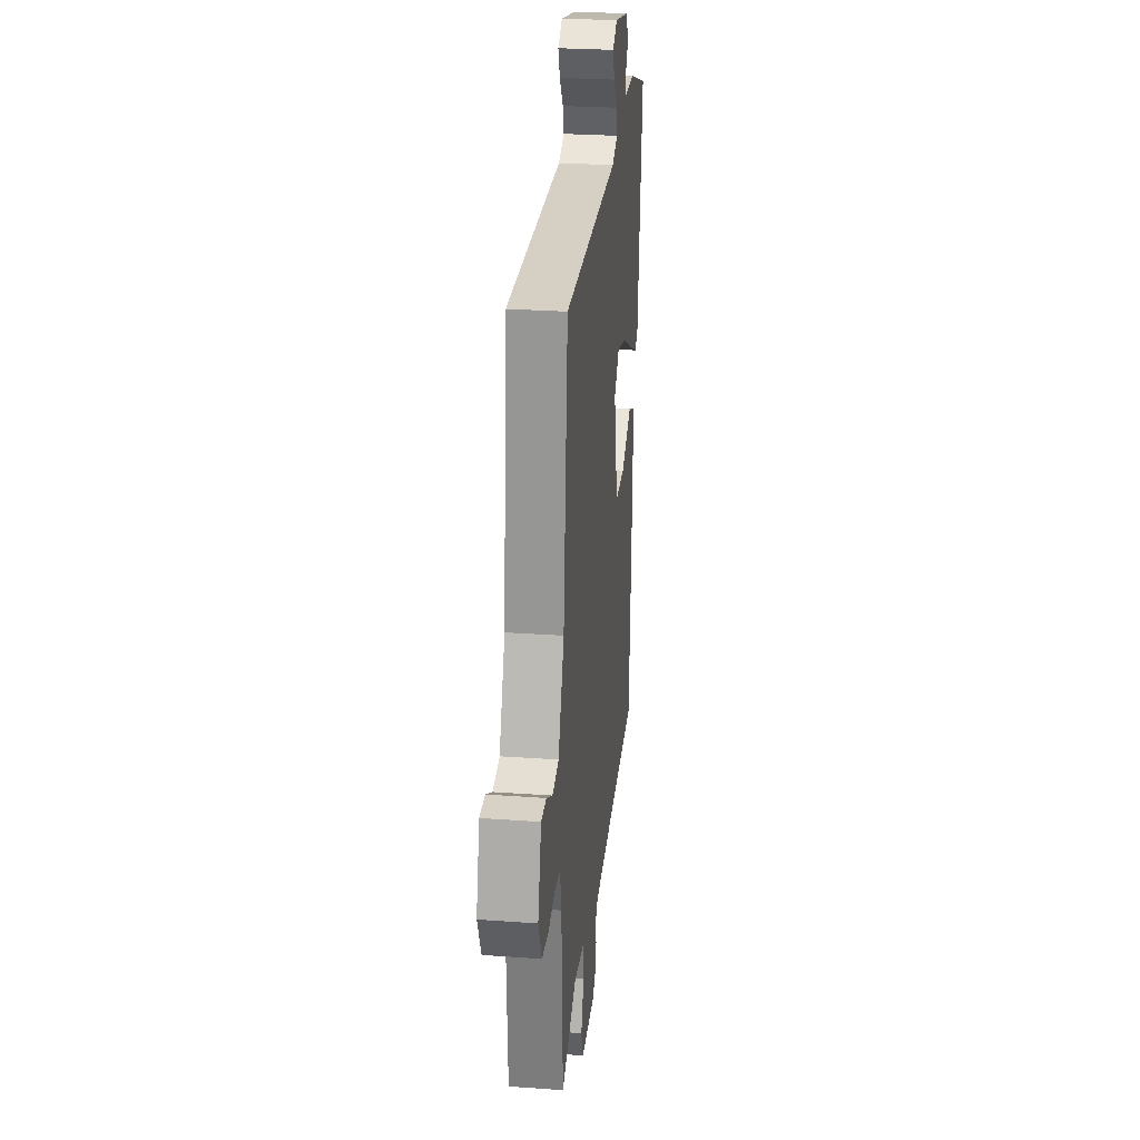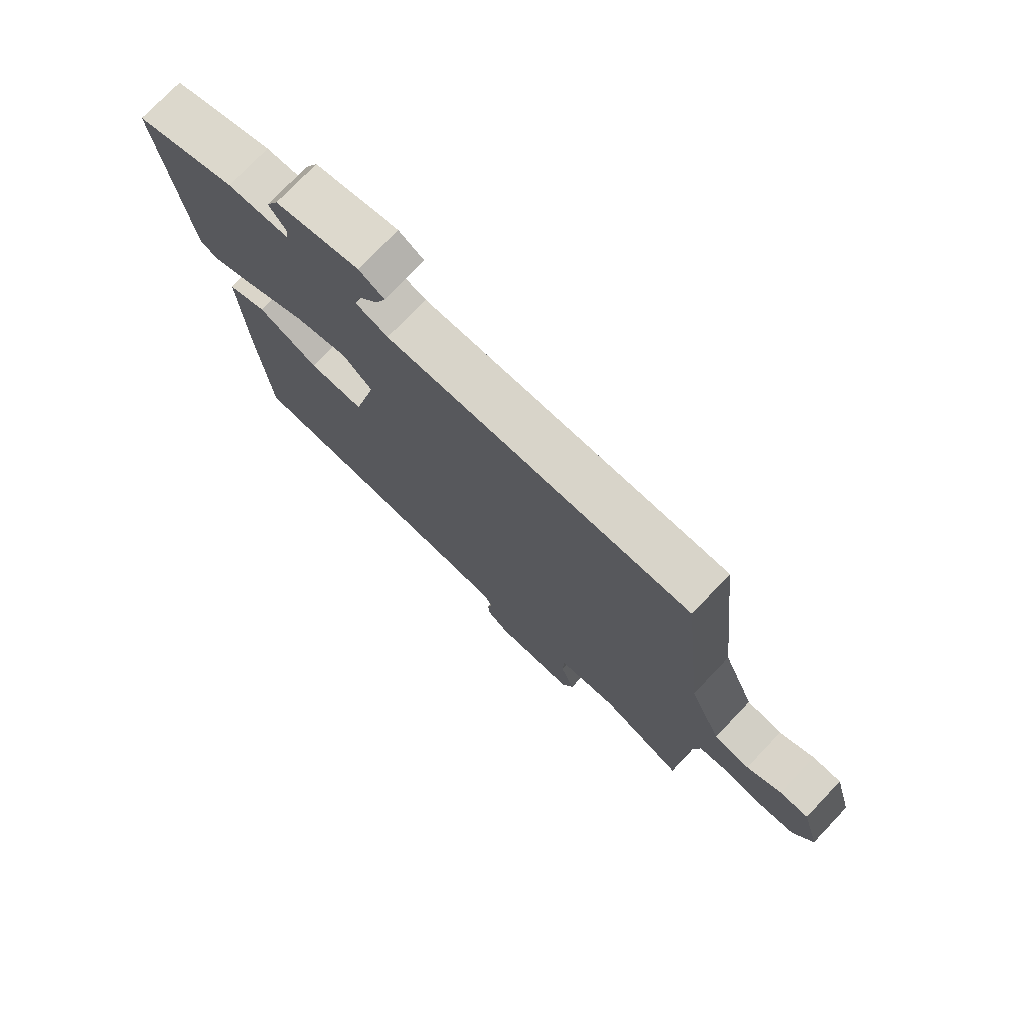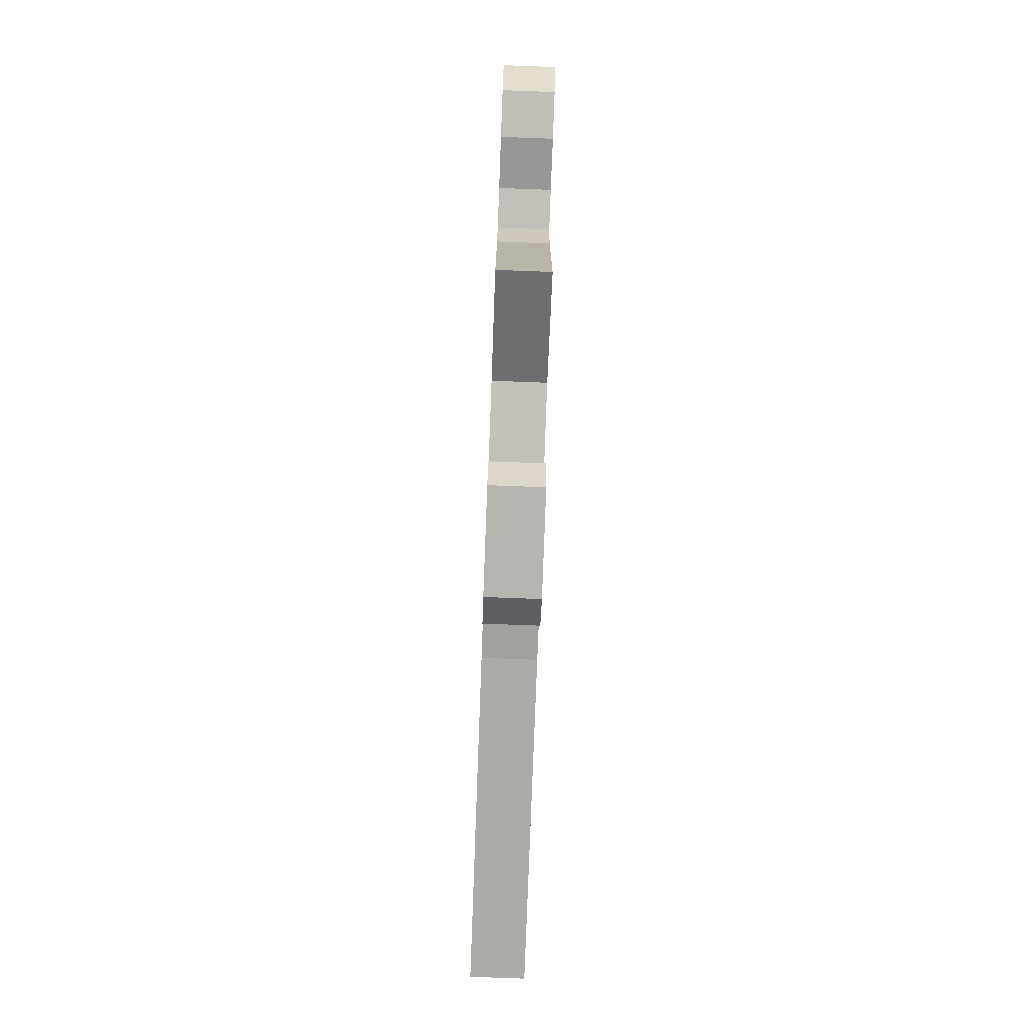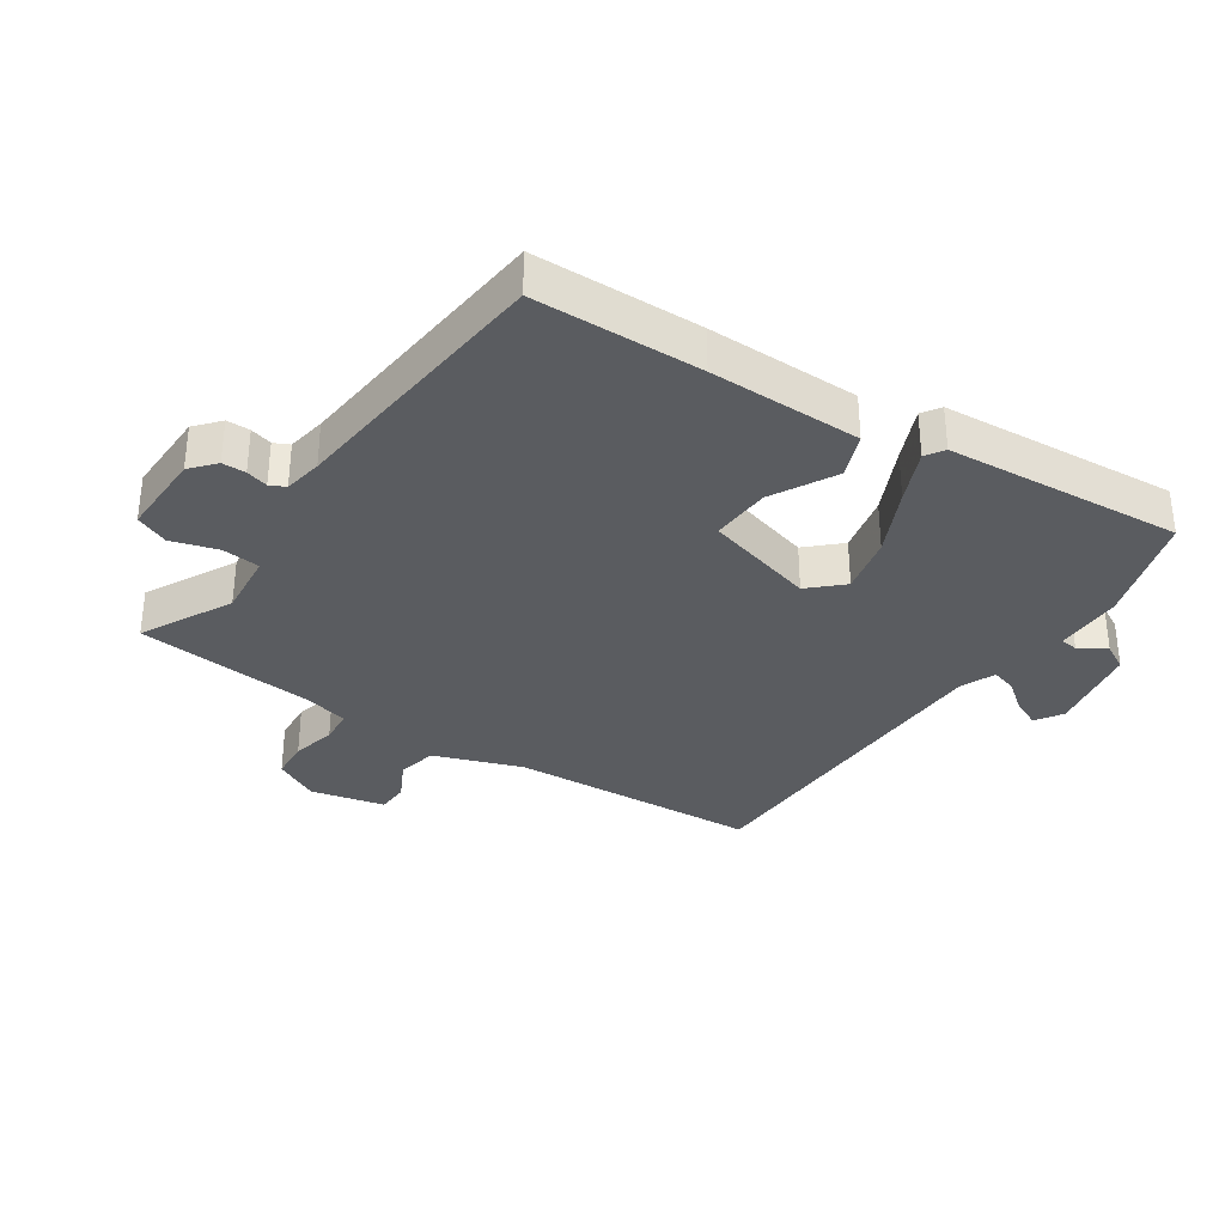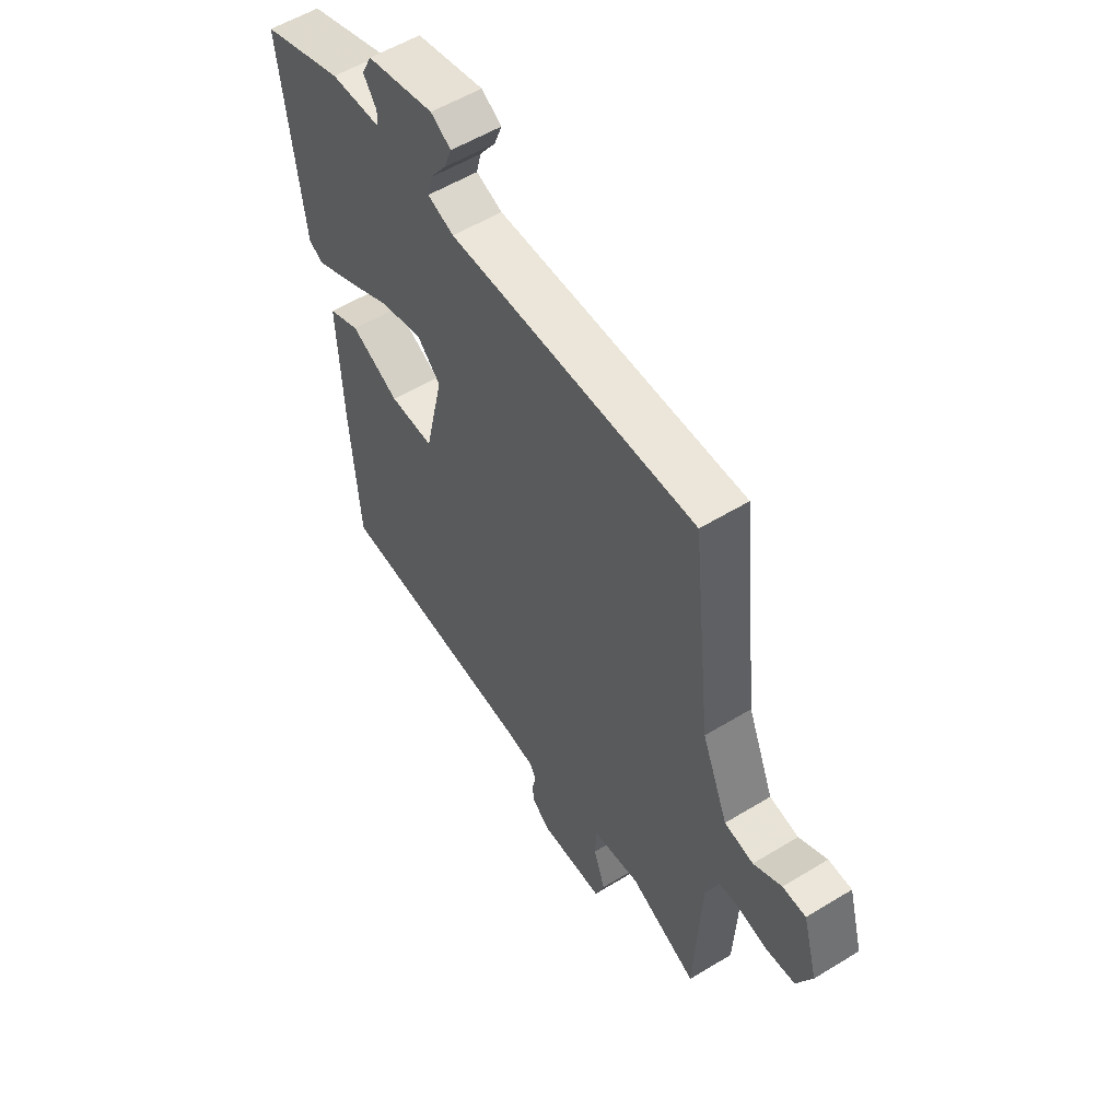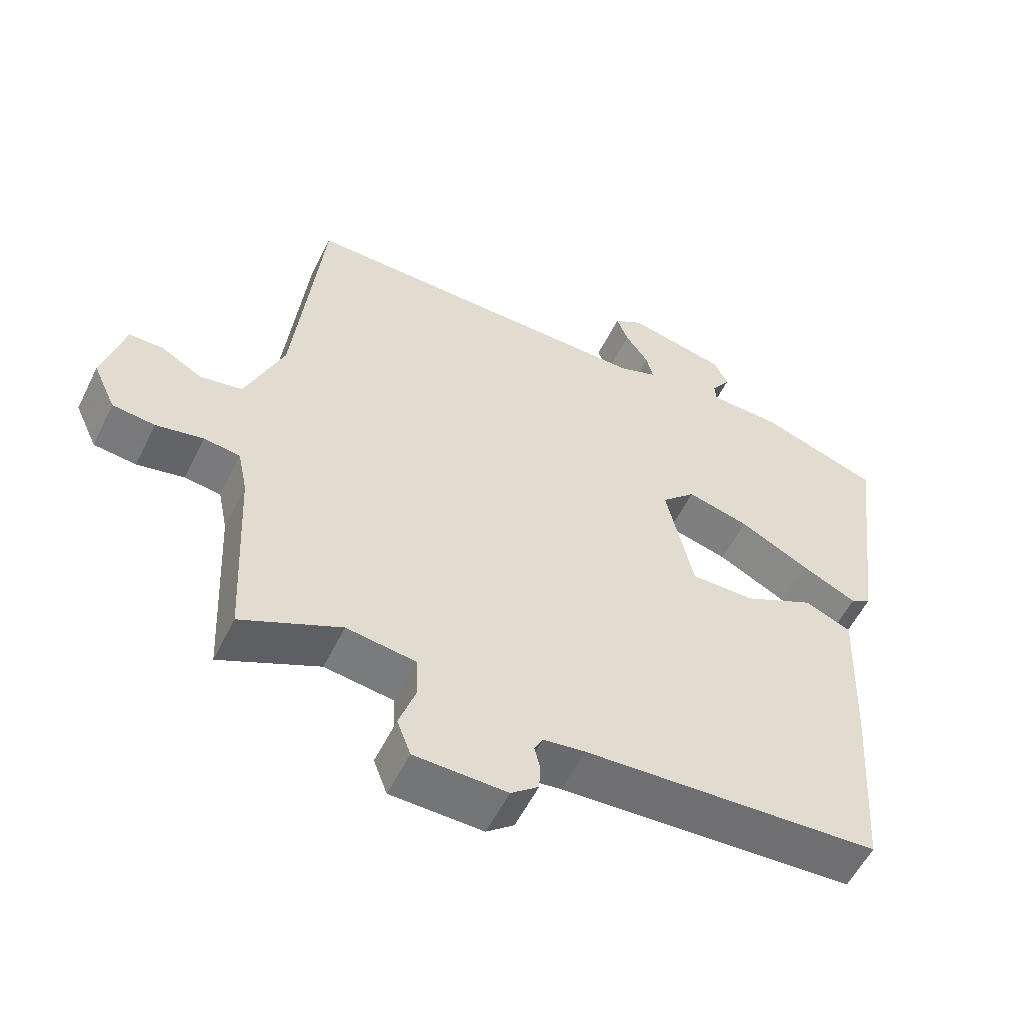
<metadata>
{"format":"obj","ext":"obj","renderer":"f3d","projection":"perspective","resolution":1024,"background":"white","views":[{"elev":27.4,"azim":96.3,"up":"+Z"},{"elev":75.5,"azim":43.6,"up":"+Z"},{"elev":-79.6,"azim":87.9,"up":"+Z"},{"elev":-34.0,"azim":-126.3,"up":"+Y"},{"elev":55.3,"azim":57.2,"up":"+Z"},{"elev":-55.9,"azim":154.0,"up":"+Z"}]}
</metadata>
<code>
v 0.48 0.07 -0.519
v 0.335 0.07 -0.451
v 0.234 0.07 -0.465
v 0.231 0.07 -0.525
v 0.256 0.07 -0.597
v 0.236 0.07 -0.65
v 0.101 0.07 -0.653
v 0.061 0.07 -0.621
v 0.059 0.07 -0.584
v 0.067 0.07 -0.549
v 0.054 0.07 -0.525
v -0.007 0.07 -0.517
v -0.439 0.07 -0.492
v -0.457 0.07 -0.228
v -0.467 0.07 0.012
v -0.399 0.07 0.042
v -0.296 0.07 -0.009
v -0.202 0.07 -0.01
v -0.162 0.07 0.166
v -0.212 0.07 0.215
v -0.303 0.07 0.191
v -0.405 0.07 0.138
v -0.486 0.07 0.099
v -0.516 0.07 0.117
v -0.562 0.07 0.488
v -0.388 0.07 0.549
v -0.282 0.07 0.553
v -0.28 0.07 0.581
v -0.308 0.07 0.622
v -0.287 0.07 0.665
v -0.143 0.07 0.697
v -0.1 0.07 0.671
v -0.117 0.07 0.627
v -0.151 0.07 0.579
v -0.161 0.07 0.538
v -0.105 0.07 0.517
v 0.423 0.07 0.526
v 0.465 0.07 0.135
v 0.521 0.07 -0.001
v 0.583 0.07 -0.012
v 0.643 0.07 0.022
v 0.693 0.07 0.022
v 0.725 0.07 -0.093
v 0.692 0.07 -0.165
v 0.63 0.07 -0.172
v 0.561 0.07 -0.158
v 0.508 0.07 -0.165
v 0.494 0.07 -0.233
v 0.48 0 -0.519
v 0.335 0 -0.451
v 0.234 0 -0.465
v 0.231 0 -0.525
v 0.256 0 -0.597
v 0.236 0 -0.65
v 0.101 0 -0.653
v 0.061 0 -0.621
v 0.059 0 -0.584
v 0.067 0 -0.549
v 0.054 0 -0.525
v -0.007 0 -0.517
v -0.439 0 -0.492
v -0.457 0 -0.228
v -0.467 0 0.012
v -0.399 0 0.042
v -0.296 0 -0.009
v -0.202 0 -0.01
v -0.162 0 0.166
v -0.212 0 0.215
v -0.303 0 0.191
v -0.405 0 0.138
v -0.486 0 0.099
v -0.516 0 0.117
v -0.562 0 0.488
v -0.388 0 0.549
v -0.282 0 0.553
v -0.28 0 0.581
v -0.308 0 0.622
v -0.287 0 0.665
v -0.143 0 0.697
v -0.1 0 0.671
v -0.117 0 0.627
v -0.151 0 0.579
v -0.161 0 0.538
v -0.105 0 0.517
v 0.423 0 0.526
v 0.465 0 0.135
v 0.521 0 -0.001
v 0.583 0 -0.012
v 0.643 0 0.022
v 0.693 0 0.022
v 0.725 0 -0.093
v 0.692 0 -0.165
v 0.63 0 -0.172
v 0.561 0 -0.158
v 0.508 0 -0.165
v 0.494 0 -0.233
f 43 44 45 46
f 43 46 47
f 40 41 42 43
f 39 40 43 47
f 38 39 47 48
f 36 37 38 48
f 31 32 33 34
f 31 34 35
f 28 29 30 31
f 27 28 31 35
f 21 22 23 24
f 21 24 25 26
f 14 15 16 17
f 12 13 14 17
f 11 12 17 18
f 10 11 18 19
f 8 9 10
f 7 8 10
f 4 5 6 7
f 3 4 7 10
f 36 48 1 2
f 35 36 2 3
f 20 21 26 27
f 19 20 27 35
f 3 10 19 35
f 94 93 92 91
f 95 94 91
f 91 90 89 88
f 95 91 88 87
f 96 95 87 86
f 96 86 85 84
f 82 81 80 79
f 83 82 79
f 79 78 77 76
f 83 79 76 75
f 72 71 70 69
f 74 73 72 69
f 65 64 63 62
f 65 62 61 60
f 66 65 60 59
f 67 66 59 58
f 58 57 56
f 58 56 55
f 55 54 53 52
f 58 55 52 51
f 50 49 96 84
f 51 50 84 83
f 75 74 69 68
f 83 75 68 67
f 83 67 58 51
f 1 49 50 2
f 2 50 51 3
f 3 51 52 4
f 4 52 53 5
f 5 53 54 6
f 6 54 55 7
f 7 55 56 8
f 8 56 57 9
f 9 57 58 10
f 10 58 59 11
f 11 59 60 12
f 12 60 61 13
f 13 61 62 14
f 14 62 63 15
f 15 63 64 16
f 16 64 65 17
f 17 65 66 18
f 18 66 67 19
f 19 67 68 20
f 20 68 69 21
f 21 69 70 22
f 22 70 71 23
f 23 71 72 24
f 24 72 73 25
f 25 73 74 26
f 26 74 75 27
f 27 75 76 28
f 28 76 77 29
f 29 77 78 30
f 30 78 79 31
f 31 79 80 32
f 32 80 81 33
f 33 81 82 34
f 34 82 83 35
f 35 83 84 36
f 36 84 85 37
f 37 85 86 38
f 38 86 87 39
f 39 87 88 40
f 40 88 89 41
f 41 89 90 42
f 42 90 91 43
f 43 91 92 44
f 44 92 93 45
f 45 93 94 46
f 46 94 95 47
f 47 95 96 48
f 48 96 49 1

</code>
